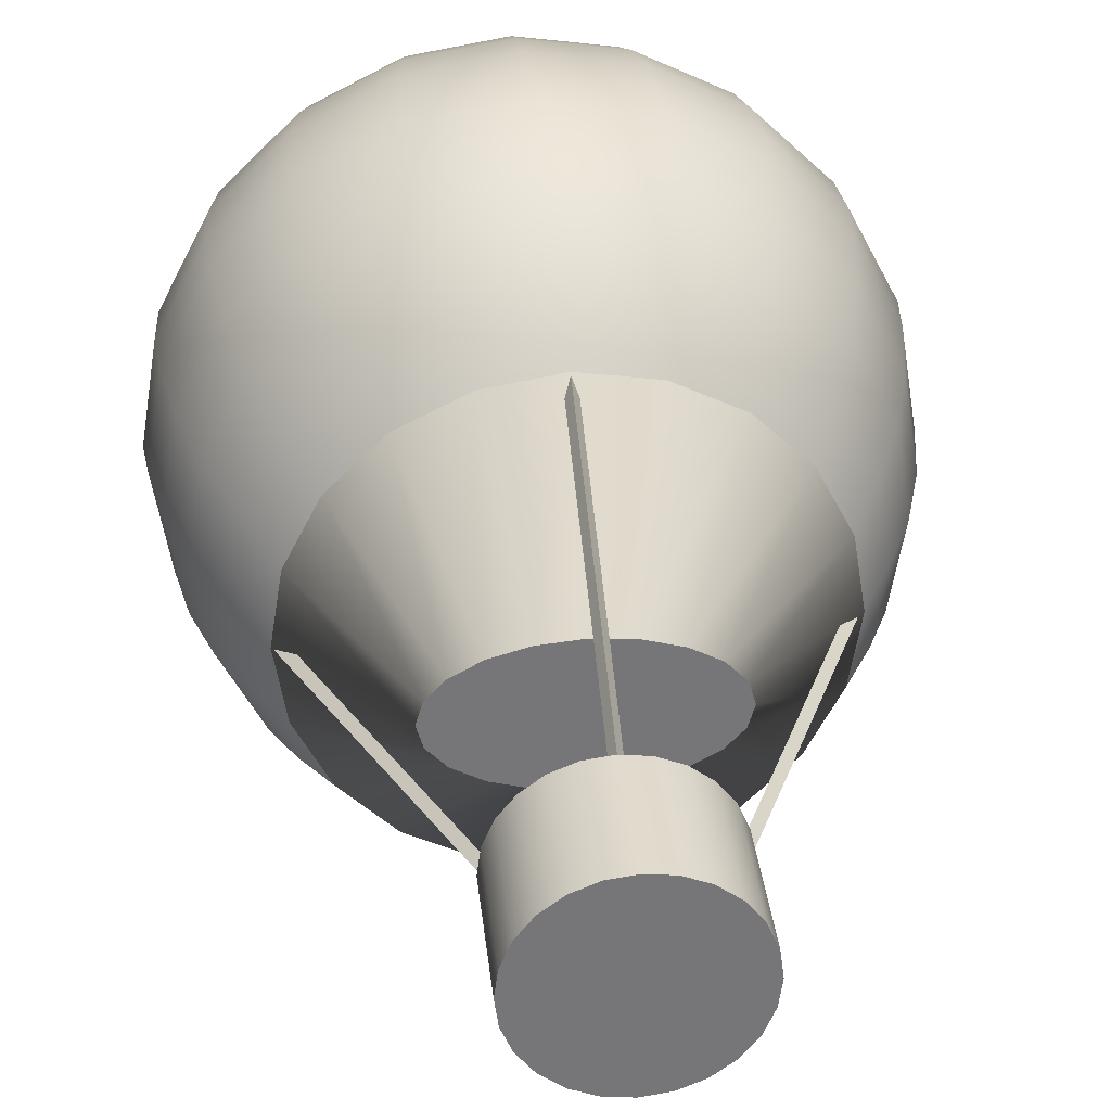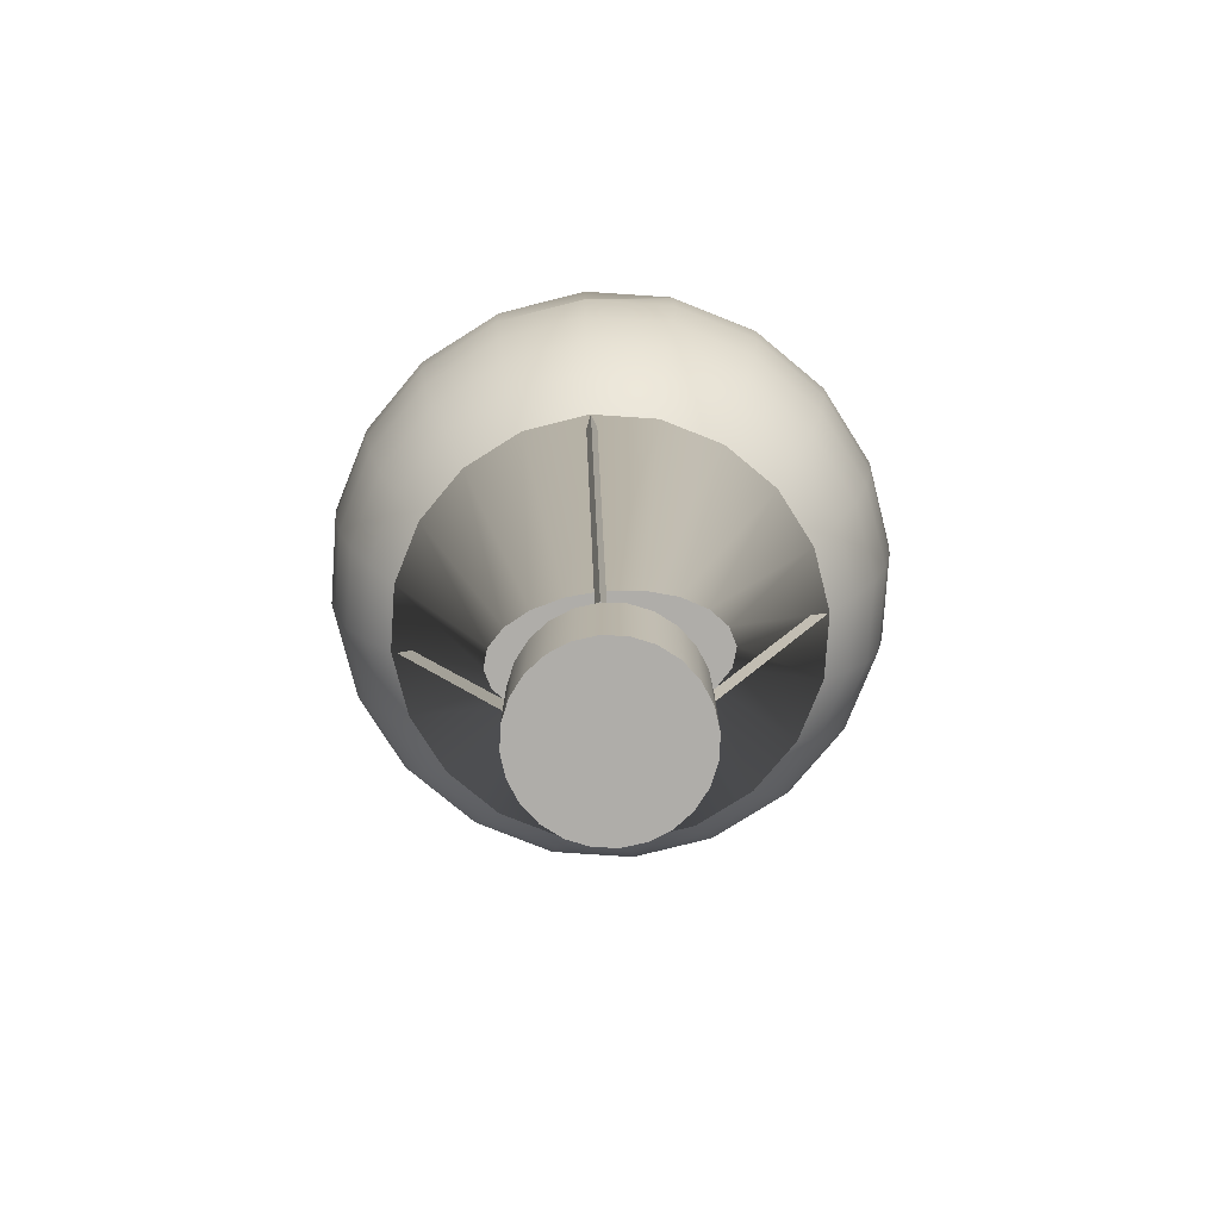
<metadata>
{"format":"obj","ext":"obj","renderer":"f3d","projection":"perspective","resolution":1024,"background":"white","views":[{"elev":33.5,"azim":-6.1,"up":"+Z"},{"elev":-77.2,"azim":-174.8,"up":"+Y"}]}
</metadata>
<code>
o Sphere
v -0 624.3 -0
v 78.22 618.1 -0
v 154.5 599.8 -0
v 227 569.8 -0
v 293.9 528.8 -0
v 353.6 477.8 -0
v 404.5 418.2 -0
v 445.5 351.3 -0
v 475.5 278.8 -0
v 493.8 202.5 -0
v 500 124.3 0
v 493.8 60.45 0
v 475.5 -47.32 0
v 445.5 -149.7 0
v 404.5 -244.2 0
v 353.6 -345 0
v 74.39 618.1 24.17
v 146.9 599.8 47.75
v 215.9 569.8 70.15
v 279.5 528.8 90.82
v 336.3 477.8 109.3
v 384.7 418.2 125
v 423.7 351.3 137.7
v 452.3 278.8 146.9
v 469.7 202.5 152.6
v 475.5 124.3 154.5
v 469.7 60.45 152.6
v 452.3 -47.32 146.9
v 423.7 -149.7 137.7
v 384.7 -244.2 125
v 336.2 -345 109.3
v 63.28 618.1 45.97
v 125 599.8 90.82
v 183.6 569.8 133.4
v 237.8 528.8 172.7
v 286 477.8 207.8
v 327.3 418.2 237.8
v 360.4 351.3 261.9
v 384.7 278.8 279.5
v 399.5 202.5 290.3
v 404.5 124.3 293.9
v 399.5 60.45 290.3
v 384.7 -47.32 279.5
v 360.4 -149.7 261.9
v 327.3 -244.2 237.8
v 286 -345 207.8
v 45.98 618.1 63.28
v 90.82 599.8 125
v 133.4 569.8 183.6
v 172.7 528.8 237.8
v 207.8 477.8 286
v 237.8 418.2 327.3
v 261.9 351.3 360.4
v 279.5 278.8 384.7
v 290.3 202.5 399.5
v 293.9 124.3 404.5
v 290.3 60.45 399.5
v 279.5 -47.32 384.7
v 261.9 -149.7 360.4
v 237.8 -244.2 327.3
v 207.8 -345 286
v 24.17 618.1 74.39
v 47.75 599.8 146.9
v 70.15 569.8 215.9
v 90.82 528.8 279.5
v 109.3 477.8 336.2
v 125 418.2 384.7
v 137.7 351.3 423.7
v 146.9 278.8 452.3
v 152.6 202.5 469.7
v 154.5 124.3 475.5
v 152.6 60.45 469.7
v 146.9 -47.32 452.3
v 137.7 -149.7 423.7
v 125 -244.2 384.7
v 109.3 -345 336.2
v -0 618.1 78.22
v -0 599.8 154.5
v -0 569.8 227
v -0 528.8 293.9
v -0 477.8 353.6
v -0 418.2 404.5
v -0 351.3 445.5
v -0 278.8 475.5
v -0 202.5 493.8
v -0 124.3 500
v 0 60.45 493.8
v 0 -47.32 475.5
v 0 -149.7 445.5
v 0 -244.2 404.5
v 0 -345 353.6
v -24.17 618.1 74.39
v -47.75 599.8 146.9
v -70.15 569.8 215.9
v -90.82 528.8 279.5
v -109.3 477.8 336.2
v -125 418.2 384.7
v -137.7 351.3 423.7
v -146.9 278.8 452.3
v -152.6 202.5 469.7
v -154.5 124.3 475.5
v -152.6 60.45 469.7
v -146.9 -47.32 452.3
v -137.7 -149.7 423.7
v -125 -244.2 384.7
v -109.3 -345 336.2
v -45.98 618.1 63.28
v -90.82 599.8 125
v -133.4 569.8 183.6
v -172.7 528.8 237.8
v -207.8 477.8 286
v -237.8 418.2 327.3
v -261.9 351.3 360.4
v -279.5 278.8 384.7
v -290.3 202.5 399.5
v -293.9 124.3 404.5
v -290.3 60.45 399.5
v -279.5 -47.32 384.7
v -261.9 -149.7 360.4
v -237.8 -244.2 327.3
v -207.8 -345 286
v -63.28 618.1 45.97
v -125 599.8 90.82
v -183.6 569.8 133.4
v -237.8 528.8 172.7
v -286 477.8 207.8
v -327.3 418.2 237.8
v -360.4 351.3 261.9
v -384.7 278.8 279.5
v -399.5 202.5 290.3
v -404.5 124.3 293.9
v -399.5 60.45 290.3
v -384.7 -47.32 279.5
v -360.4 -149.7 261.9
v -327.3 -244.2 237.8
v -286 -345 207.8
v -74.39 618.1 24.17
v -146.9 599.8 47.75
v -215.9 569.8 70.15
v -279.5 528.8 90.82
v -336.3 477.8 109.3
v -384.7 418.2 125
v -423.7 351.3 137.7
v -452.3 278.8 146.9
v -469.7 202.5 152.6
v -475.5 124.3 154.5
v -469.7 60.45 152.6
v -452.3 -47.32 146.9
v -423.7 -149.7 137.7
v -384.7 -244.2 125
v -336.2 -345 109.3
v -78.22 618.1 -0
v -154.5 599.8 -0
v -227 569.8 -0
v -293.9 528.8 -0
v -353.6 477.8 -0
v -404.5 418.2 -0
v -445.5 351.3 -0
v -475.5 278.8 -0
v -493.8 202.5 -0
v -500 124.3 0
v -493.8 60.45 0
v -475.5 -47.32 0
v -445.5 -149.7 0
v -404.5 -244.2 0
v -353.6 -345 0
v -74.39 618.1 -24.17
v -146.9 599.8 -47.75
v -215.9 569.8 -70.15
v -279.5 528.8 -90.82
v -336.3 477.8 -109.3
v -384.7 418.2 -125
v -423.7 351.3 -137.7
v -452.3 278.8 -146.9
v -469.7 202.5 -152.6
v -475.5 124.3 -154.5
v -469.7 60.45 -152.6
v -452.3 -47.32 -146.9
v -423.7 -149.7 -137.7
v -384.7 -244.2 -125
v -336.2 -345 -109.3
v -63.28 618.1 -45.97
v -125 599.8 -90.82
v -183.6 569.8 -133.4
v -237.8 528.8 -172.7
v -286 477.8 -207.8
v -327.3 418.2 -237.8
v -360.4 351.3 -261.9
v -384.7 278.8 -279.5
v -399.5 202.5 -290.3
v -404.5 124.3 -293.9
v -399.5 60.45 -290.3
v -384.7 -47.32 -279.5
v -360.4 -149.7 -261.9
v -327.3 -244.2 -237.8
v -286 -345 -207.8
v -45.98 618.1 -63.28
v -90.82 599.8 -125
v -133.4 569.8 -183.6
v -172.7 528.8 -237.8
v -207.8 477.8 -286
v -237.8 418.2 -327.3
v -261.9 351.3 -360.4
v -279.5 278.8 -384.7
v -290.3 202.5 -399.5
v -293.9 124.3 -404.5
v -290.3 60.45 -399.5
v -279.5 -47.32 -384.7
v -261.9 -149.7 -360.4
v -237.8 -244.2 -327.3
v -207.8 -345 -286
v -24.17 618.1 -74.39
v -47.75 599.8 -146.9
v -70.15 569.8 -215.9
v -90.82 528.8 -279.5
v -109.3 477.8 -336.2
v -125 418.2 -384.7
v -137.7 351.3 -423.7
v -146.9 278.8 -452.3
v -152.6 202.5 -469.7
v -154.5 124.3 -475.5
v -152.6 60.45 -469.7
v -146.9 -47.32 -452.3
v -137.7 -149.7 -423.7
v -125 -244.2 -384.7
v -109.3 -345 -336.2
v -0 618.1 -78.22
v -0 599.8 -154.5
v -0 569.8 -227
v -0 528.8 -293.9
v -0 477.8 -353.6
v -0 418.2 -404.5
v -0 351.3 -445.5
v -0 278.8 -475.5
v -0 202.5 -493.8
v 0 -0 -500
v 0 60.45 -493.8
v 0 -47.32 -475.5
v 0 -149.7 -445.5
v 0 -244.2 -404.5
v 0 -345 -353.6
v 24.17 618.1 -74.39
v 47.75 599.8 -146.9
v 70.15 569.8 -215.9
v 90.82 528.8 -279.5
v 109.3 477.8 -336.2
v 125 418.2 -384.7
v 137.7 351.3 -423.7
v 146.9 278.8 -452.3
v 152.6 202.5 -469.7
v 154.5 124.3 -475.5
v 152.6 60.45 -469.7
v 146.9 -47.32 -452.3
v 137.7 -149.7 -423.7
v 125 -244.2 -384.7
v 109.3 -345 -336.2
v 45.98 618.1 -63.28
v 90.82 599.8 -125
v 133.4 569.8 -183.6
v 172.7 528.8 -237.8
v 207.8 477.8 -286
v 237.8 418.2 -327.3
v 261.9 351.3 -360.4
v 279.5 278.8 -384.7
v 290.3 202.5 -399.5
v 293.9 124.3 -404.5
v 290.3 60.45 -399.5
v 279.5 -47.32 -384.7
v 261.9 -149.7 -360.4
v 237.8 -244.2 -327.3
v 207.8 -345 -286
v 63.28 618.1 -45.97
v 125 599.8 -90.82
v 183.6 569.8 -133.4
v 237.8 528.8 -172.7
v 286 477.8 -207.8
v 327.3 418.2 -237.8
v 360.4 351.3 -261.9
v 384.7 278.8 -279.5
v 399.5 202.5 -290.3
v 404.5 124.3 -293.9
v 399.5 60.45 -290.3
v 384.7 -47.32 -279.5
v 360.4 -149.7 -261.9
v 327.3 -244.2 -237.8
v 286 -345 -207.8
v 74.39 618.1 -24.17
v 146.9 599.8 -47.75
v 215.9 569.8 -70.15
v 279.5 528.8 -90.82
v 336.3 477.8 -109.3
v 384.7 418.2 -125
v 423.7 351.3 -137.7
v 452.3 278.8 -146.9
v 469.7 202.5 -152.6
v 475.5 124.3 -154.5
v 469.7 60.45 -152.6
v 452.3 -47.32 -146.9
v 423.7 -149.7 -137.7
v 384.7 -244.2 -125
v 336.2 -345 -109.3
v 186.3 -516.3 32.78
v 195.9 -516.3 0
v 158.5 -516.3 62.34
v 115.2 -516.3 85.81
v 60.55 -516.3 100.9
v -0 -516.3 106.1
v -60.55 -516.3 100.9
v -115.2 -516.3 85.81
v -158.5 -516.3 62.34
v -186.3 -516.3 32.78
v -195.9 -516.3 0
v -186.3 -516.3 -32.78
v -158.5 -516.3 -62.34
v -115.2 -516.3 -85.81
v -60.55 -516.3 -100.9
v -0 -516.3 -106.1
v 60.55 -516.3 -100.9
v 115.2 -516.3 -85.81
v 158.5 -516.3 -62.34
v 186.3 -516.3 -32.78
f 1 17 2
f 2 17 18 3
f 3 18 19 4
f 4 19 20 5
f 5 20 21 6
f 6 21 22 7
f 7 22 23 8
f 8 23 24 9
f 9 24 25 10
f 10 25 26 11
f 11 26 27 12
f 12 27 28 13
f 13 28 29 14
f 14 29 30 15
f 15 30 31 16
f 1 32 17
f 17 32 33 18
f 18 33 34 19
f 19 34 35 20
f 20 35 36 21
f 21 36 37 22
f 22 37 38 23
f 23 38 39 24
f 24 39 40 25
f 25 40 41 26
f 26 41 42 27
f 27 42 43 28
f 28 43 44 29
f 29 44 45 30
f 30 45 46 31
f 1 47 32
f 32 47 48 33
f 33 48 49 34
f 34 49 50 35
f 35 50 51 36
f 36 51 52 37
f 37 52 53 38
f 38 53 54 39
f 39 54 55 40
f 40 55 56 41
f 41 56 57 42
f 42 57 58 43
f 43 58 59 44
f 44 59 60 45
f 45 60 61 46
f 1 62 47
f 47 62 63 48
f 48 63 64 49
f 49 64 65 50
f 50 65 66 51
f 51 66 67 52
f 52 67 68 53
f 53 68 69 54
f 54 69 70 55
f 55 70 71 56
f 56 71 72 57
f 57 72 73 58
f 58 73 74 59
f 59 74 75 60
f 60 75 76 61
f 1 77 62
f 62 77 78 63
f 63 78 79 64
f 64 79 80 65
f 65 80 81 66
f 66 81 82 67
f 67 82 83 68
f 68 83 84 69
f 69 84 85 70
f 70 85 86 71
f 71 86 87 72
f 72 87 88 73
f 73 88 89 74
f 74 89 90 75
f 75 90 91 76
f 1 92 77
f 77 92 93 78
f 78 93 94 79
f 79 94 95 80
f 80 95 96 81
f 81 96 97 82
f 82 97 98 83
f 83 98 99 84
f 84 99 100 85
f 85 100 101 86
f 86 101 102 87
f 87 102 103 88
f 88 103 104 89
f 89 104 105 90
f 90 105 106 91
f 1 107 92
f 92 107 108 93
f 93 108 109 94
f 94 109 110 95
f 95 110 111 96
f 96 111 112 97
f 97 112 113 98
f 98 113 114 99
f 99 114 115 100
f 100 115 116 101
f 101 116 117 102
f 102 117 118 103
f 103 118 119 104
f 104 119 120 105
f 105 120 121 106
f 1 122 107
f 107 122 123 108
f 108 123 124 109
f 109 124 125 110
f 110 125 126 111
f 111 126 127 112
f 112 127 128 113
f 113 128 129 114
f 114 129 130 115
f 115 130 131 116
f 116 131 132 117
f 117 132 133 118
f 118 133 134 119
f 119 134 135 120
f 120 135 136 121
f 1 137 122
f 122 137 138 123
f 123 138 139 124
f 124 139 140 125
f 125 140 141 126
f 126 141 142 127
f 127 142 143 128
f 128 143 144 129
f 129 144 145 130
f 130 145 146 131
f 131 146 147 132
f 132 147 148 133
f 133 148 149 134
f 134 149 150 135
f 135 150 151 136
f 1 152 137
f 137 152 153 138
f 138 153 154 139
f 139 154 155 140
f 140 155 156 141
f 141 156 157 142
f 142 157 158 143
f 143 158 159 144
f 144 159 160 145
f 145 160 161 146
f 146 161 162 147
f 147 162 163 148
f 148 163 164 149
f 149 164 165 150
f 150 165 166 151
f 1 167 152
f 152 167 168 153
f 153 168 169 154
f 154 169 170 155
f 155 170 171 156
f 156 171 172 157
f 157 172 173 158
f 158 173 174 159
f 159 174 175 160
f 160 175 176 161
f 161 176 177 162
f 162 177 178 163
f 163 178 179 164
f 164 179 180 165
f 165 180 181 166
f 1 182 167
f 167 182 183 168
f 168 183 184 169
f 169 184 185 170
f 170 185 186 171
f 171 186 187 172
f 172 187 188 173
f 173 188 189 174
f 174 189 190 175
f 175 190 191 176
f 176 191 192 177
f 177 192 193 178
f 178 193 194 179
f 179 194 195 180
f 180 195 196 181
f 1 197 182
f 182 197 198 183
f 183 198 199 184
f 184 199 200 185
f 185 200 201 186
f 186 201 202 187
f 187 202 203 188
f 188 203 204 189
f 189 204 205 190
f 190 205 206 191
f 191 206 207 192
f 192 207 208 193
f 193 208 209 194
f 194 209 210 195
f 195 210 211 196
f 1 212 197
f 197 212 213 198
f 198 213 214 199
f 199 214 215 200
f 200 215 216 201
f 201 216 217 202
f 202 217 218 203
f 203 218 219 204
f 204 219 220 205
f 205 220 221 206
f 206 221 222 207
f 207 222 223 208
f 208 223 224 209
f 209 224 225 210
f 210 225 226 211
f 1 227 212
f 212 227 228 213
f 213 228 229 214
f 214 229 230 215
f 215 230 231 216
f 216 231 232 217
f 217 232 233 218
f 218 233 234 219
f 219 234 235 220
f 220 235 236 221
f 221 236 237 222
f 222 237 238 223
f 223 238 239 224
f 224 239 240 225
f 225 240 241 226
f 1 242 227
f 227 242 243 228
f 228 243 244 229
f 229 244 245 230
f 230 245 246 231
f 231 246 247 232
f 232 247 248 233
f 233 248 249 234
f 234 249 250 235
f 235 250 251 236
f 236 251 252 237
f 237 252 253 238
f 238 253 254 239
f 239 254 255 240
f 240 255 256 241
f 1 257 242
f 242 257 258 243
f 243 258 259 244
f 244 259 260 245
f 245 260 261 246
f 246 261 262 247
f 247 262 263 248
f 248 263 264 249
f 249 264 265 250
f 250 265 266 251
f 251 266 267 252
f 252 267 268 253
f 253 268 269 254
f 254 269 270 255
f 255 270 271 256
f 1 272 257
f 257 272 273 258
f 258 273 274 259
f 259 274 275 260
f 260 275 276 261
f 261 276 277 262
f 262 277 278 263
f 263 278 279 264
f 264 279 280 265
f 265 280 281 266
f 266 281 282 267
f 267 282 283 268
f 268 283 284 269
f 269 284 285 270
f 270 285 286 271
f 1 287 272
f 272 287 288 273
f 273 288 289 274
f 274 289 290 275
f 275 290 291 276
f 276 291 292 277
f 277 292 293 278
f 278 293 294 279
f 279 294 295 280
f 280 295 296 281
f 281 296 297 282
f 282 297 298 283
f 283 298 299 284
f 284 299 300 285
f 285 300 301 286
f 1 2 287
f 287 2 3 288
f 288 3 4 289
f 289 4 5 290
f 290 5 6 291
f 291 6 7 292
f 292 7 8 293
f 293 8 9 294
f 294 9 10 295
f 295 10 11 296
f 296 11 12 297
f 297 12 13 298
f 298 13 14 299
f 299 14 15 300
f 300 15 16 301
f 16 31 302 303
f 31 46 304 302
f 46 61 305 304
f 61 76 306 305
f 76 91 307 306
f 91 106 308 307
f 106 121 309 308
f 121 136 310 309
f 136 151 311 310
f 151 166 312 311
f 166 181 313 312
f 181 196 314 313
f 196 211 315 314
f 211 226 316 315
f 226 241 317 316
f 241 256 318 317
f 256 271 319 318
f 271 286 320 319
f 286 301 321 320
f 301 16 303 321
f 302 304 305 306 307 308 309 310 311 312 313 314 315 316 317 318 319 320 321 303
o Cylinder3
v -1.939 -345 -353.8
v -10.45 -345 -338.7
v 6.866 -345 -338.9
v -0.004473 -793.1 -152.6
v -8.52 -793.1 -137.5
v 8.8 -793.1 -137.7
v -1.842 -345 -343.8
v 0.09164 -793.1 -142.6
f 322 325 326 323
f 323 326 327 324
f 324 327 325 322
f 322 323 328
f 323 324 328
f 324 322 328
f 326 325 329
f 327 326 329
f 325 327 329
o Cylinder2
v 0 -345 351.3
v 8.66 -345 336.3
v -8.66 -345 336.3
v 0 -793.1 150
v 8.66 -793.1 135
v -8.66 -793.1 135
v 0 -345 341.3
v 0 -793.1 140
f 330 333 334 331
f 331 334 335 332
f 332 335 333 330
f 330 331 336
f 331 332 336
f 332 330 336
f 334 333 337
f 335 334 337
f 333 335 337
o Cylinder1
v 0 -793.1 150
v 38.82 -793.1 144.9
v 75 -793.1 129.9
v 106.1 -793.1 106.1
v 129.9 -793.1 75
v 144.9 -793.1 38.82
v 150 -793.1 0
v 144.9 -793.1 -38.82
v 129.9 -793.1 -75
v 106.1 -793.1 -106.1
v 75 -793.1 -129.9
v 38.82 -793.1 -144.9
v 0 -793.1 -150
v -38.82 -793.1 -144.9
v -75 -793.1 -129.9
v -106.1 -793.1 -106.1
v -129.9 -793.1 -75
v -144.9 -793.1 -38.82
v -150 -793.1 0
v -144.9 -793.1 38.82
v -129.9 -793.1 75
v -106.1 -793.1 106.1
v -75 -793.1 129.9
v -38.82 -793.1 144.9
v 0 -993.1 150
v 38.82 -993.1 144.9
v 75 -993.1 129.9
v 106.1 -993.1 106.1
v 129.9 -993.1 75
v 144.9 -993.1 38.82
v 150 -993.1 0
v 144.9 -993.1 -38.82
v 129.9 -993.1 -75
v 106.1 -993.1 -106.1
v 75 -993.1 -129.9
v 38.82 -993.1 -144.9
v 0 -993.1 -150
v -38.82 -993.1 -144.9
v -75 -993.1 -129.9
v -106.1 -993.1 -106.1
v -129.9 -993.1 -75
v -144.9 -993.1 -38.82
v -150 -993.1 0
v -144.9 -993.1 38.82
v -129.9 -993.1 75
v -106.1 -993.1 106.1
v -75 -993.1 129.9
v -38.82 -993.1 144.9
v 0 -993.1 0
v 0 -793.1 149
v 0 -992.4 149.3
v 38.64 -992.4 144.2
v 38.56 -793.1 143.9
v 74.65 -992.4 129.3
v 74.5 -793.1 129
v 105.6 -992.4 105.6
v 105.4 -793.1 105.4
v 129.3 -992.4 74.65
v 129 -793.1 74.5
v 144.2 -992.4 38.64
v 143.9 -793.1 38.56
v 149.3 -992.4 0
v 149 -793.1 0
v 144.2 -992.4 -38.64
v 143.9 -793.1 -38.56
v 129.3 -992.4 -74.65
v 129 -793.1 -74.5
v 105.6 -992.4 -105.6
v 105.4 -793.1 -105.4
v 74.65 -992.4 -129.3
v 74.5 -793.1 -129
v 38.64 -992.4 -144.2
v 38.56 -793.1 -143.9
v 0 -992.4 -149.3
v 0 -793.1 -149
v -38.64 -992.4 -144.2
v -38.56 -793.1 -143.9
v -74.65 -992.4 -129.3
v -74.5 -793.1 -129
v -105.6 -992.4 -105.6
v -105.4 -793.1 -105.4
v -129.3 -992.4 -74.65
v -129 -793.1 -74.5
v -144.2 -992.4 -38.64
v -143.9 -793.1 -38.56
v -149.3 -992.4 0
v -149 -793.1 0
v -144.2 -992.4 38.64
v -143.9 -793.1 38.56
v -129.3 -992.4 74.65
v -129 -793.1 74.5
v -105.6 -992.4 105.6
v -105.4 -793.1 105.4
v -74.65 -992.4 129.3
v -74.5 -793.1 129
v -38.64 -992.4 144.2
v -38.56 -793.1 143.9
v 0 -992.1 0
f 338 362 363 339
f 339 363 364 340
f 340 364 365 341
f 341 365 366 342
f 342 366 367 343
f 343 367 368 344
f 344 368 369 345
f 345 369 370 346
f 346 370 371 347
f 347 371 372 348
f 348 372 373 349
f 349 373 374 350
f 350 374 375 351
f 351 375 376 352
f 352 376 377 353
f 353 377 378 354
f 354 378 379 355
f 355 379 380 356
f 356 380 381 357
f 357 381 382 358
f 358 382 383 359
f 359 383 384 360
f 360 384 385 361
f 361 385 362 338
f 363 362 386
f 364 363 386
f 365 364 386
f 366 365 386
f 367 366 386
f 368 367 386
f 369 368 386
f 370 369 386
f 371 370 386
f 372 371 386
f 373 372 386
f 374 373 386
f 375 374 386
f 376 375 386
f 377 376 386
f 378 377 386
f 379 378 386
f 380 379 386
f 381 380 386
f 382 381 386
f 383 382 386
f 384 383 386
f 385 384 386
f 362 385 386
f 390 389 388 387
f 392 391 389 390
f 394 393 391 392
f 396 395 393 394
f 398 397 395 396
f 400 399 397 398
f 402 401 399 400
f 404 403 401 402
f 406 405 403 404
f 408 407 405 406
f 410 409 407 408
f 412 411 409 410
f 414 413 411 412
f 416 415 413 414
f 418 417 415 416
f 420 419 417 418
f 422 421 419 420
f 424 423 421 422
f 426 425 423 424
f 428 427 425 426
f 430 429 427 428
f 432 431 429 430
f 434 433 431 432
f 387 388 433 434
f 435 388 389
f 435 389 391
f 435 391 393
f 435 393 395
f 435 395 397
f 435 397 399
f 435 399 401
f 435 401 403
f 435 403 405
f 435 405 407
f 435 407 409
f 435 409 411
f 435 411 413
f 435 413 415
f 435 415 417
f 435 417 419
f 435 419 421
f 435 421 423
f 435 423 425
f 435 425 427
f 435 427 429
f 435 429 431
f 435 431 433
f 435 433 388
f 390 387 338 339
f 392 390 339 340
f 394 392 340 341
f 396 394 341 342
f 398 396 342 343
f 400 398 343 344
f 402 400 344 345
f 404 402 345 346
f 406 404 346 347
f 408 406 347 348
f 410 408 348 349
f 412 410 349 350
f 414 412 350 351
f 416 414 351 352
f 418 416 352 353
f 420 418 353 354
f 422 420 354 355
f 424 422 355 356
f 426 424 356 357
f 428 426 357 358
f 430 428 358 359
f 432 430 359 360
f 434 432 360 361
f 387 434 361 338
o Cylinder5
v 348.3 -345 0.4444
v 333.3 -345 -8.216
v 333.3 -345 9.105
v 147.1 -793.1 0.4444
v 132.1 -793.1 -8.216
v 132.1 -793.1 9.105
v 338.3 -345 0.4444
v 137.1 -793.1 0.4444
f 436 439 440 437
f 437 440 441 438
f 438 441 439 436
f 436 437 442
f 437 438 442
f 438 436 442
f 440 439 443
f 441 440 443
f 439 441 443
o Cylinder4
v -352 -345 0.3852
v -337.4 -345 9.669
v -336.6 -345 -7.637
v -150.9 -793.1 8.847
v -136.3 -793.1 18.13
v -135.6 -793.1 0.8246
v -342 -345 0.8057
v -140.9 -793.1 9.267
f 444 447 448 445
f 445 448 449 446
f 446 449 447 444
f 444 445 450
f 445 446 450
f 446 444 450
f 448 447 451
f 449 448 451
f 447 449 451

</code>
